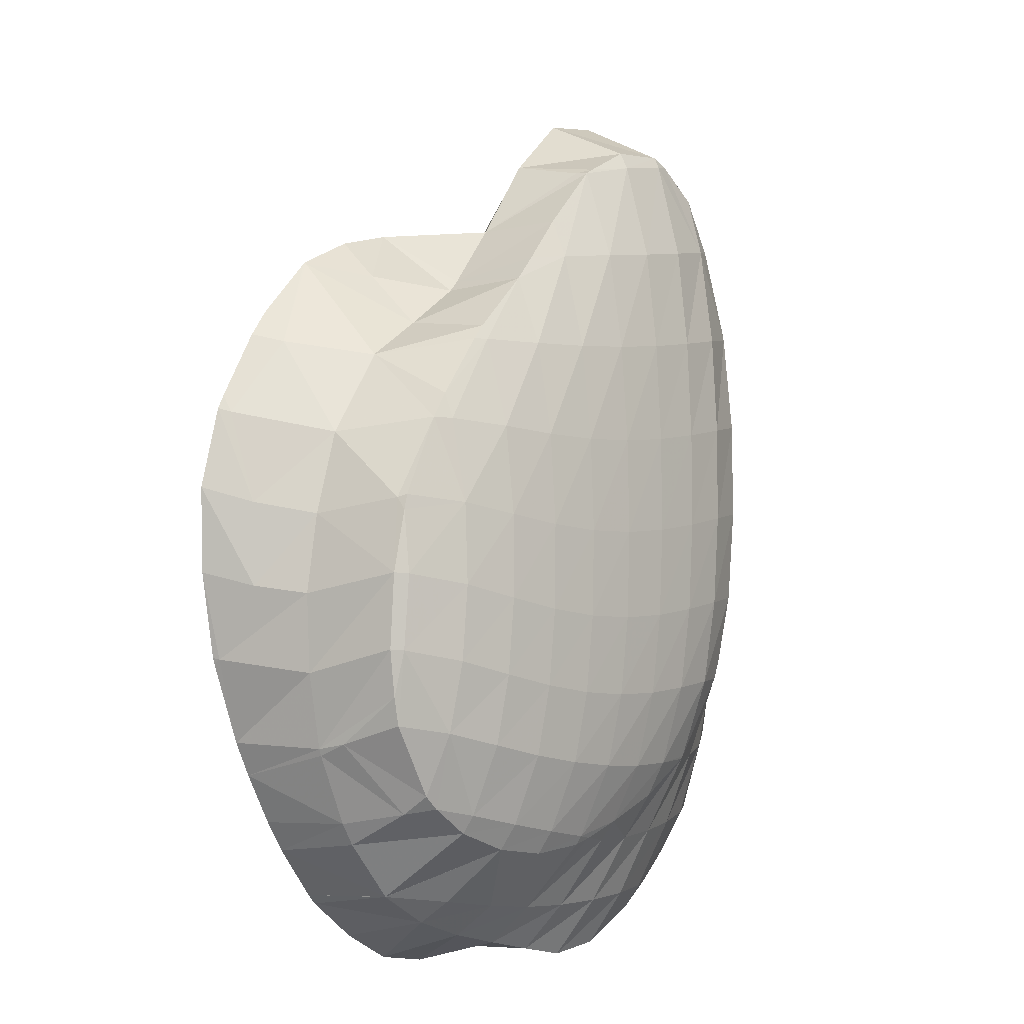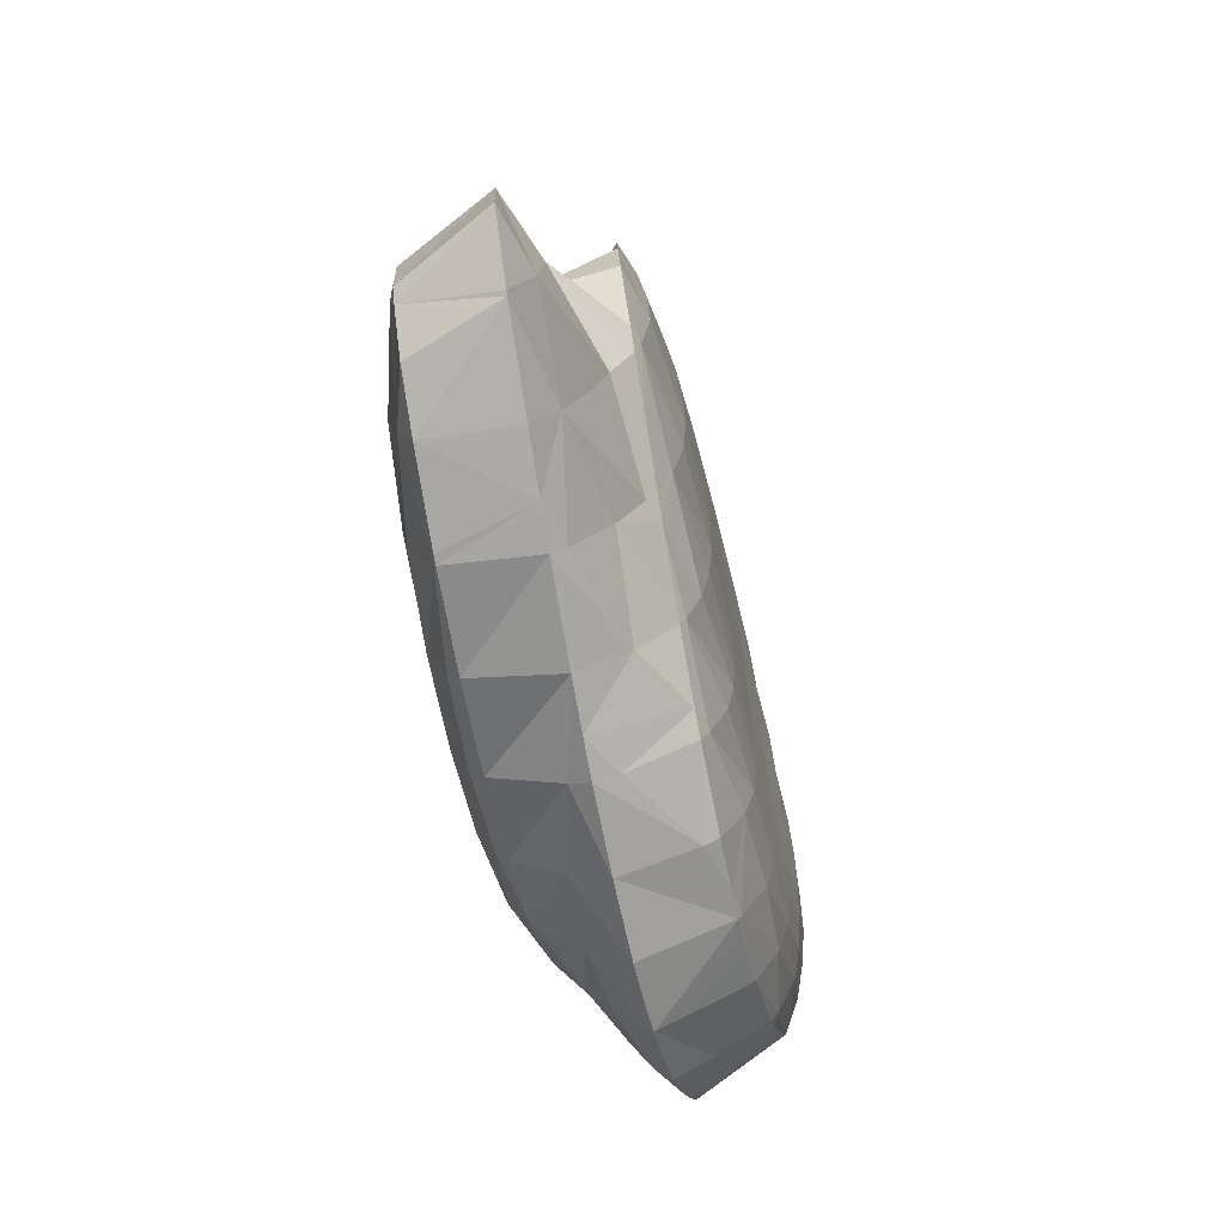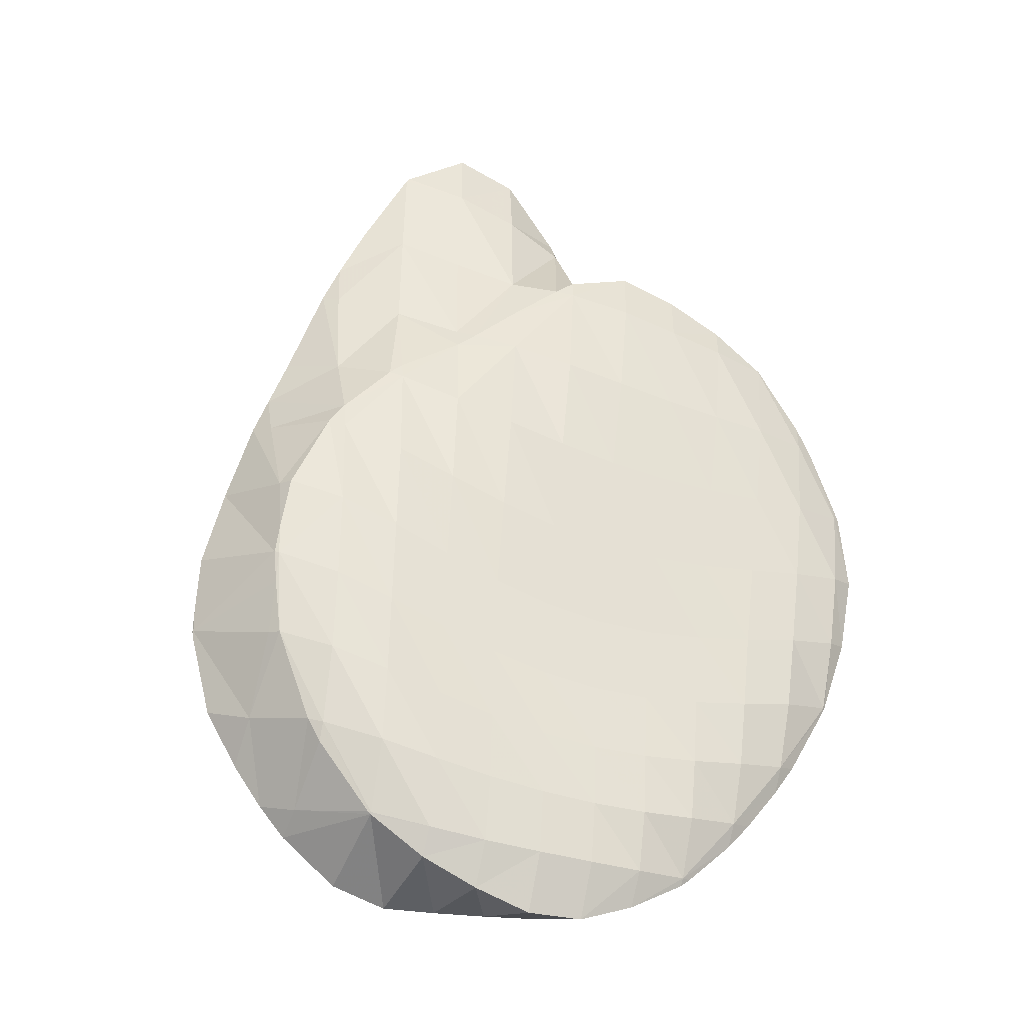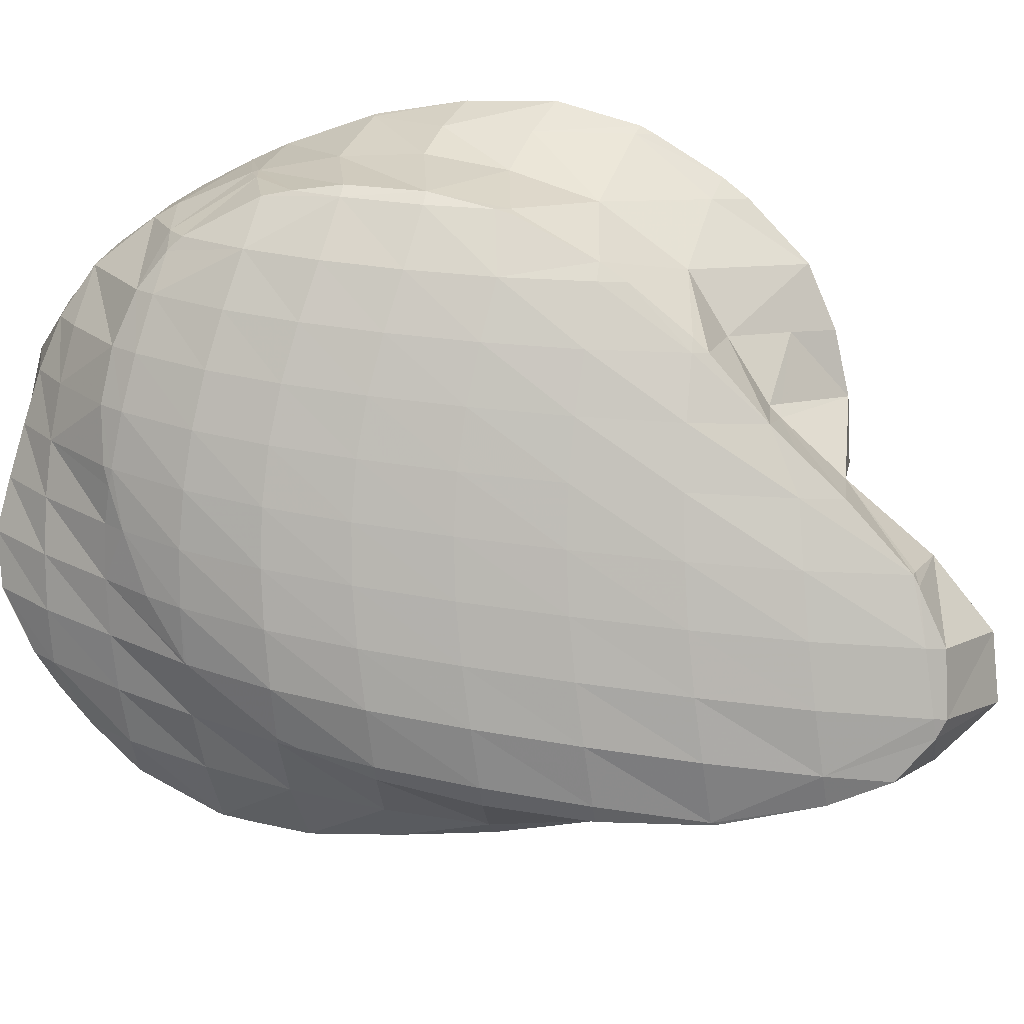
<metadata>
{"format":"obj","ext":"obj","renderer":"f3d","projection":"perspective","resolution":1024,"background":"white","views":[{"elev":-22.8,"azim":117.2,"up":"+Y"},{"elev":41.8,"azim":-108.1,"up":"+Y"},{"elev":-17.5,"azim":-35.7,"up":"+Y"},{"elev":-67.3,"azim":72.0,"up":"+Z"}]}
</metadata>
<code>
v 217.4 188.1 59.12
v 217.4 185.8 59.59
v 217.8 187.9 58.94
v 218.4 190.9 58.41
v 217.8 191.2 58.67
v 219 194 58.1
v 218.4 194.3 58.32
v 219.5 197.3 58.06
v 219.4 197.3 58.09
v 219.6 197.6 58.09
v 217.4 185.2 59.75
v 218.4 182.2 60.66
v 219 184.5 59.51
v 219.5 187.2 58.82
v 220.1 190.1 58.34
v 220.7 193.1 58
v 221.3 196.4 57.8
v 221 200.2 58.07
v 221.9 199.7 57.87
v 222.3 201.7 58.15
v 218.5 182 60.71
v 219.8 180.5 61.41
v 220 181.5 60.72
v 220.6 183.9 59.73
v 221.1 186.5 59.12
v 221.7 189.3 58.66
v 222.4 192.4 58.31
v 223 195.6 58.08
v 223.7 198.8 58.03
v 223.8 202.4 58.42
v 224.3 202.1 58.43
v 224.4 202.5 58.55
v 221.2 179.4 62.09
v 221.6 181 60.97
v 222.2 183.3 60.11
v 222.7 185.8 59.54
v 223.3 188.6 59.11
v 224 191.6 58.77
v 224.7 194.8 58.54
v 225.4 198 58.5
v 226.1 201.3 58.9
v 226.1 201.9 59.08
v 222.2 178.6 62.57
v 222.6 178.3 62.8
v 222.7 178.6 62.59
v 223.3 180.7 61.3
v 223.8 182.8 60.55
v 224.3 185.3 60.02
v 224.9 188 59.61
v 225.6 191 59.3
v 226.4 194.2 59.11
v 227.1 197.3 59.15
v 227.5 200.6 59.59
v 227.7 200.4 59.69
v 224.1 177.8 63.44
v 224.3 178.4 62.88
v 224.9 180.4 61.74
v 225.4 182.5 61.05
v 225.9 184.9 60.54
v 226.6 187.6 60.15
v 227.3 190.5 59.88
v 228 193.6 59.78
v 228.8 196.7 60.05
v 229 198 60.36
v 225.7 177.6 63.99
v 226 178.3 63.37
v 226.5 180.3 62.27
v 227 182.4 61.59
v 227.6 184.7 61.1
v 228.2 187.3 60.74
v 229 190.2 60.53
v 229.7 193.1 60.6
v 229.8 196.3 60.8
v 230.2 195.4 61.06
v 227.4 177.8 64.47
v 227.5 178.3 64.03
v 228.1 180.3 62.89
v 228.6 182.3 62.21
v 229.2 184.6 61.72
v 229.9 187.2 61.4
v 230.6 189.9 61.29
v 231.3 192.8 61.61
v 231.4 193.2 61.74
v 228.7 178.3 64.72
v 229.2 178.6 64.8
v 229.7 180.3 63.71
v 230.3 182.4 62.97
v 230.9 184.7 62.49
v 231.5 187.1 62.24
v 232.2 189.8 62.35
v 231.7 192.7 61.9
v 232.4 190.6 62.52
v 231 180.4 64.81
v 231.4 181.2 64.7
v 231.8 182.5 64.16
v 232.4 184.7 63.68
v 233 187.1 63.48
v 233 186.6 63.59
v 232.7 189.7 62.77
v 232.1 182.5 64.5
v 232.7 184.7 64.04
v 213.3 184.5 61.97
v 213.3 184.4 62
v 213.4 184.5 61.95
v 213.5 185.3 61.82
v 213.6 181.8 62.68
v 214.3 180 63.28
v 214.6 181.3 62.4
v 215 183.6 61.4
v 213.8 187.1 61.52
v 215.5 186 60.7
v 215.9 188.8 60.34
v 214.7 189.5 61.25
v 216.2 191.8 60.5
v 215.8 192.1 61.04
v 216.3 193.3 60.98
v 215 178.8 63.78
v 215.6 177.8 64.2
v 215.8 178.5 63.62
v 216.2 180.5 62.27
v 216.7 182.7 61.1
v 217.3 185.2 59.84
v 217.1 194.9 60.92
v 218.5 197.8 60.82
v 219.2 199 60.81
v 217 176.3 64.98
v 217.4 177.9 63.62
v 217.8 179.8 62.31
v 218.4 182.1 60.72
v 220.1 200.7 60.81
v 221.9 203.3 60.87
v 218.5 175.7 65.56
v 218.9 177.3 63.95
v 219.4 179.3 62.49
v 222 203.4 60.89
v 224.2 204.6 61.24
v 220.1 175.6 65.99
v 220.5 176.9 64.44
v 221 178.8 62.63
v 226 203.8 61.78
v 221.7 175.6 66.44
v 222 176.6 64.93
v 227.7 200.5 60.1
v 227.4 201.5 62.42
v 223.3 175.6 66.9
v 223.6 176.4 65.48
v 227.9 200.4 62.67
v 228.6 198.5 63.12
v 224.9 175.7 67.35
v 225.1 176.3 66.26
v 229.6 196.2 63.69
v 229.8 195.8 63.8
v 226.6 176.3 67.71
v 226.6 176.3 67.71
v 231.2 194.1 64.42
v 228.9 178.2 65.73
v 228.5 177.6 67.85
v 232.6 192.4 65.04
v 232.6 192.5 65.06
v 229.1 178.1 67.86
v 230.9 180.1 66.83
v 230.7 179.9 67.74
v 233.1 187 63.8
v 233.5 189.5 65.89
v 232.6 192.4 65.06
v 233.5 189.5 65.89
v 230.8 180.1 67.73
v 232 182.2 67.42
v 233 184.5 67.03
v 233.4 186.9 66.5
v 233.5 189.5 65.89
v 213.3 184.5 62.02
v 214.3 181.4 64.19
v 214.4 184 65.02
v 214.6 186.7 64.85
v 214.6 185.7 65.06
v 214.9 187.7 64.71
v 215.2 189.3 63.99
v 216 192 61.91
v 215.5 178.6 65
v 215.2 181.2 66.26
v 215.5 180.5 66.51
v 214.6 184 65.43
v 215.3 189.3 64.5
v 216.8 191.7 64.39
v 217.9 194.4 62.9
v 217.3 192.4 64.41
v 218.8 197.6 61.39
v 216.7 178.3 67.4
v 216.8 178.2 67.44
v 219 193.9 64.54
v 219.5 194.2 64.59
v 220.2 196.8 63.14
v 221.1 200.2 61.98
v 218.2 177 68.17
v 221.5 195.4 64.9
v 221.8 196 64.5
v 222.7 199.3 63.19
v 223.6 202.6 62.12
v 219.7 176.1 68.84
v 222.2 195.9 64.98
v 223.8 197 65.18
v 224.3 198.5 64.31
v 225.3 201.7 62.89
v 221.2 175.4 69.5
v 225.5 198.2 65.4
v 226.1 198.6 65.49
v 227.1 200.8 63.1
v 222.7 175.2 70.02
v 228.2 199.1 65.9
v 224.4 175.7 70.37
v 229.9 196.2 64.19
v 230 198.5 66.4
v 226.6 176.3 67.75
v 226.2 176.5 70.65
v 231.5 196 65.89
v 231.7 197.5 66.93
v 226.5 176.7 70.68
v 228.1 177.8 70.76
v 233.1 196.1 67.46
v 233.2 196.2 67.5
v 229 178.6 70.78
v 230.2 179.8 70.76
v 234.1 192.8 67.55
v 233.2 196.1 67.51
v 234.3 193.9 68.19
v 231 180.7 70.73
v 232.7 182.8 70.58
v 232.7 182.9 70.36
v 233.5 184.8 68.66
v 234.2 187.3 68.34
v 235 190.2 68.86
v 234.6 193 68.45
v 235.1 190.8 69.09
v 232.8 182.9 70.57
v 234 185.3 70.25
v 234.9 187.8 69.83
v 235.1 190.4 69.22
v 214.7 186.7 64.97
v 215.5 181.1 66.62
v 215.8 183.5 66.62
v 216.1 186 66.27
v 216.6 188.7 65.69
v 217.1 191.5 64.79
v 216.8 178.3 67.46
v 217 180.5 67.71
v 217.3 182.8 67.49
v 217.6 185.2 67.08
v 218.1 187.8 66.56
v 218.6 190.7 65.88
v 219.3 193.7 64.83
v 218.3 177.9 68.44
v 218.5 180 68.46
v 218.8 182.1 68.14
v 219.2 184.4 67.7
v 219.6 187 67.21
v 220.2 189.9 66.64
v 220.9 193 65.86
v 219.8 177.5 69.2
v 220 179.5 69.09
v 220.3 181.5 68.72
v 220.7 183.7 68.27
v 221.2 186.2 67.79
v 221.8 189.1 67.28
v 222.5 192.2 66.69
v 223.3 195.4 65.81
v 221.3 177.2 69.86
v 221.6 179.1 69.66
v 221.9 181 69.26
v 222.3 183.1 68.8
v 222.8 185.5 68.33
v 223.5 188.4 67.87
v 224.2 191.6 67.37
v 225 194.9 66.73
v 225.9 198 65.75
v 222.9 177 70.36
v 223.2 178.8 70.17
v 223.5 180.7 69.77
v 224 182.7 69.31
v 224.5 185.1 68.85
v 225.1 187.9 68.4
v 225.9 191.1 67.95
v 226.8 194.3 67.41
v 227.7 197.5 66.61
v 224.6 176.8 70.66
v 224.8 178.7 70.59
v 225.2 180.5 70.24
v 225.6 182.5 69.8
v 226.2 184.9 69.35
v 226.9 187.6 68.91
v 227.7 190.7 68.46
v 228.5 193.9 67.92
v 229.5 197 67.12
v 226.2 176.7 70.72
v 226.5 178.6 70.89
v 226.9 180.5 70.65
v 227.4 182.5 70.26
v 227.9 184.8 69.83
v 228.6 187.5 69.39
v 229.4 190.5 68.92
v 230.3 193.5 68.34
v 231.3 196.5 67.44
v 228.2 178.6 70.92
v 228.6 180.5 70.92
v 229.1 182.6 70.65
v 229.7 185 70.25
v 230.4 187.6 69.81
v 231.2 190.4 69.29
v 232.1 193.3 68.62
v 233.1 196.1 67.52
v 230.4 180.6 70.89
v 230.9 182.8 70.85
v 231.5 185.1 70.54
v 232.2 187.7 70.1
v 233.1 190.4 69.5
v 234 193.1 68.59
v 232.7 182.9 70.6
v 233.3 185.3 70.49
v 234 187.8 70.09
v 234.9 190.4 69.3
g foo
f 3 2 1
f 4 3 1
f 5 4 1
f 6 4 5
f 7 6 5
f 8 6 7
f 9 8 7
f 8 9 10
f 13 12 11
f 2 13 11
f 3 13 2
f 14 13 3
f 14 4 15
f 14 3 4
f 15 6 16
f 15 4 6
f 16 8 17
f 16 6 8
f 18 8 10
f 19 8 18
f 17 8 19
f 19 18 20
f 23 22 21
f 12 23 21
f 13 23 12
f 24 23 13
f 24 14 25
f 24 13 14
f 25 15 26
f 25 14 15
f 26 16 27
f 26 15 16
f 27 17 28
f 27 16 17
f 28 19 29
f 28 17 19
f 30 19 20
f 31 19 30
f 29 19 31
f 31 30 32
f 23 34 33
f 22 23 33
f 34 24 35
f 34 23 24
f 35 25 36
f 35 24 25
f 36 26 37
f 36 25 26
f 37 27 38
f 37 26 27
f 38 28 39
f 38 27 28
f 39 29 40
f 39 28 29
f 40 31 41
f 40 29 31
f 41 31 32
f 42 41 32
f 45 44 43
f 33 45 43
f 34 45 33
f 46 45 34
f 46 35 47
f 46 34 35
f 47 36 48
f 47 35 36
f 48 37 49
f 48 36 37
f 49 38 50
f 49 37 38
f 50 39 51
f 50 38 39
f 51 40 52
f 51 39 40
f 54 41 53
f 52 41 54
f 40 41 52
f 41 42 53
f 45 56 55
f 44 45 55
f 56 46 57
f 56 45 46
f 57 47 58
f 57 46 47
f 58 48 59
f 58 47 48
f 59 49 60
f 59 48 49
f 60 50 61
f 60 49 50
f 61 51 62
f 61 50 51
f 62 52 63
f 62 51 52
f 63 52 54
f 64 63 54
f 56 66 65
f 55 56 65
f 66 57 67
f 66 56 57
f 67 58 68
f 67 57 58
f 68 59 69
f 68 58 59
f 69 60 70
f 69 59 60
f 70 61 71
f 70 60 61
f 71 62 72
f 71 61 62
f 74 63 73
f 72 63 74
f 62 63 72
f 63 64 73
f 66 76 75
f 65 66 75
f 76 67 77
f 76 66 67
f 77 68 78
f 77 67 68
f 78 69 79
f 78 68 69
f 79 70 80
f 79 69 70
f 80 71 81
f 80 70 71
f 81 72 82
f 81 71 72
f 82 72 74
f 83 82 74
f 76 84 75
f 84 86 85
f 76 86 84
f 77 86 76
f 86 78 87
f 86 77 78
f 87 79 88
f 87 78 79
f 88 80 89
f 88 79 80
f 89 81 90
f 89 80 81
f 92 82 91
f 90 82 92
f 81 82 90
f 82 83 91
f 86 93 85
f 93 95 94
f 86 95 93
f 87 95 86
f 95 88 96
f 95 87 88
f 98 89 97
f 96 89 98
f 88 89 96
f 89 90 99
f 97 89 99
f 90 92 99
f 95 100 94
f 95 96 101
f 100 95 101
f 96 98 101
f 104 103 102
f 104 102 105
f 108 107 106
f 103 108 106
f 104 108 103
f 109 108 104
f 110 104 105
f 111 104 110
f 109 104 111
f 112 111 110
f 113 112 110
f 114 112 113
f 115 114 113
f 114 115 116
f 119 118 117
f 107 119 117
f 108 119 107
f 120 119 108
f 120 109 121
f 120 108 109
f 121 111 122
f 121 109 111
f 122 1 2
f 122 112 1
f 122 111 112
f 5 1 114
f 1 112 114
f 123 114 116
f 123 5 114
f 123 7 5
f 7 124 9
f 7 123 124
f 9 124 125
f 10 9 125
f 119 127 126
f 118 119 126
f 127 120 128
f 127 119 120
f 128 121 129
f 128 120 121
f 129 11 12
f 129 122 11
f 129 121 122
f 2 11 122
f 10 125 18
f 125 130 18
f 18 130 131
f 20 18 131
f 127 133 132
f 126 127 132
f 133 128 134
f 133 127 128
f 134 21 22
f 134 129 21
f 134 128 129
f 12 21 129
f 20 131 30
f 131 135 30
f 30 135 136
f 32 30 136
f 133 138 137
f 132 133 137
f 138 134 139
f 138 133 134
f 22 33 134
f 33 139 134
f 32 140 42
f 32 136 140
f 138 142 141
f 137 138 141
f 142 43 44
f 142 139 43
f 142 138 139
f 33 43 139
f 54 53 143
f 53 144 143
f 42 144 53
f 140 144 42
f 142 146 145
f 141 142 145
f 44 55 142
f 55 146 142
f 148 143 147
f 148 54 143
f 148 64 54
f 143 144 147
f 146 150 149
f 145 146 149
f 55 65 146
f 65 150 146
f 73 151 74
f 151 152 74
f 64 148 151
f 73 64 151
f 150 153 149
f 65 153 150
f 65 154 153
f 65 75 154
f 74 155 83
f 74 152 155
f 156 75 84
f 157 75 156
f 154 75 157
f 84 85 156
f 92 91 158
f 91 159 158
f 83 159 91
f 155 159 83
f 156 160 157
f 85 93 161
f 156 85 161
f 162 156 161
f 160 156 162
f 93 94 161
f 98 97 163
f 97 99 163
f 99 164 163
f 99 92 158
f 164 99 158
f 165 164 158
f 166 164 165
f 158 159 165
f 161 167 162
f 94 167 161
f 100 167 94
f 168 167 100
f 101 168 100
f 101 169 168
f 163 101 98
f 170 101 163
f 169 101 170
f 163 164 171
f 170 163 171
f 164 166 171
f 102 103 172
f 105 102 172
f 106 107 173
f 106 172 103
f 173 172 106
f 174 172 173
f 110 105 175
f 172 175 105
f 176 175 172
f 172 174 176
f 178 175 177
f 113 175 178
f 110 175 113
f 115 113 178
f 179 115 178
f 116 115 179
f 117 118 180
f 173 107 117
f 181 173 117
f 180 181 117
f 182 181 180
f 174 173 183
f 173 181 183
f 176 174 183
f 184 178 177
f 179 178 185
f 178 184 185
f 186 123 116
f 187 186 116
f 179 187 116
f 185 187 179
f 124 123 186
f 188 124 186
f 125 124 188
f 180 190 189
f 118 190 180
f 126 190 118
f 182 180 189
f 191 186 187
f 193 191 192
f 193 186 191
f 193 188 186
f 125 194 130
f 188 194 125
f 193 194 188
f 131 130 194
f 132 190 126
f 132 195 190
f 197 193 196
f 193 192 196
f 194 197 198
f 194 193 197
f 131 199 135
f 194 199 131
f 198 199 194
f 136 135 199
f 137 195 132
f 137 200 195
f 201 197 196
f 203 201 202
f 203 197 201
f 203 198 197
f 199 203 204
f 199 198 203
f 140 136 199
f 204 140 199
f 141 200 137
f 141 205 200
f 206 203 202
f 208 206 207
f 208 203 206
f 208 204 203
f 144 140 204
f 208 144 204
f 145 205 141
f 145 209 205
f 207 147 208
f 207 148 147
f 207 210 148
f 147 144 208
f 149 209 145
f 149 211 209
f 152 151 212
f 151 213 212
f 148 213 151
f 210 213 148
f 214 149 153
f 215 149 214
f 211 149 215
f 153 154 214
f 155 152 216
f 152 212 216
f 216 212 213
f 217 216 213
f 214 218 215
f 154 218 214
f 154 219 218
f 154 157 219
f 159 155 220
f 155 216 220
f 220 216 217
f 221 220 217
f 160 222 219
f 157 160 219
f 162 223 160
f 223 222 160
f 166 165 224
f 165 159 220
f 224 165 220
f 225 224 220
f 226 224 225
f 220 221 225
f 167 227 223
f 162 167 223
f 227 229 228
f 227 168 229
f 227 167 168
f 168 169 229
f 169 230 229
f 169 170 230
f 170 231 230
f 170 171 231
f 171 232 231
f 171 166 224
f 232 171 224
f 233 232 224
f 234 232 233
f 224 226 233
f 229 235 228
f 229 230 236
f 235 229 236
f 230 231 237
f 236 230 237
f 231 232 238
f 237 231 238
f 232 234 238
f 175 176 239
f 177 175 239
f 181 182 240
f 183 181 240
f 241 183 240
f 183 239 176
f 241 239 183
f 242 239 241
f 177 243 184
f 239 243 177
f 242 243 239
f 185 184 243
f 244 185 243
f 187 185 244
f 189 190 245
f 189 240 182
f 245 240 189
f 246 240 245
f 241 246 247
f 241 240 246
f 242 247 248
f 242 241 247
f 243 248 249
f 243 242 248
f 244 249 250
f 244 243 249
f 187 251 191
f 244 251 187
f 250 251 244
f 192 191 251
f 190 195 252
f 245 190 252
f 246 252 253
f 246 245 252
f 247 253 254
f 247 246 253
f 248 254 255
f 248 247 254
f 249 255 256
f 249 248 255
f 250 256 257
f 250 249 256
f 251 257 258
f 251 250 257
f 196 192 251
f 258 196 251
f 195 200 259
f 252 195 259
f 253 259 260
f 253 252 259
f 254 260 261
f 254 253 260
f 255 261 262
f 255 254 261
f 256 262 263
f 256 255 262
f 257 263 264
f 257 256 263
f 258 264 265
f 258 257 264
f 196 266 201
f 258 266 196
f 265 266 258
f 202 201 266
f 200 205 267
f 259 200 267
f 260 267 268
f 260 259 267
f 261 268 269
f 261 260 268
f 262 269 270
f 262 261 269
f 263 270 271
f 263 262 270
f 264 271 272
f 264 263 271
f 265 272 273
f 265 264 272
f 266 273 274
f 266 265 273
f 202 275 206
f 266 275 202
f 274 275 266
f 207 206 275
f 205 209 276
f 267 205 276
f 268 276 277
f 268 267 276
f 269 277 278
f 269 268 277
f 270 278 279
f 270 269 278
f 271 279 280
f 271 270 279
f 272 280 281
f 272 271 280
f 273 281 282
f 273 272 281
f 274 282 283
f 274 273 282
f 275 283 284
f 275 274 283
f 210 207 275
f 284 210 275
f 209 211 285
f 276 209 285
f 277 285 286
f 277 276 285
f 278 286 287
f 278 277 286
f 279 287 288
f 279 278 287
f 280 288 289
f 280 279 288
f 281 289 290
f 281 280 289
f 282 290 291
f 282 281 290
f 283 291 292
f 283 282 291
f 284 292 293
f 284 283 292
f 213 210 284
f 293 213 284
f 211 215 294
f 285 211 294
f 286 294 295
f 286 285 294
f 287 295 296
f 287 286 295
f 288 296 297
f 288 287 296
f 289 297 298
f 289 288 297
f 290 298 299
f 290 289 298
f 291 299 300
f 291 290 299
f 292 300 301
f 292 291 300
f 293 301 302
f 293 292 301
f 217 213 293
f 302 217 293
f 215 218 294
f 219 294 218
f 303 294 219
f 295 294 303
f 296 303 304
f 296 295 303
f 297 304 305
f 297 296 304
f 298 305 306
f 298 297 305
f 299 306 307
f 299 298 306
f 300 307 308
f 300 299 307
f 301 308 309
f 301 300 308
f 302 309 310
f 302 301 309
f 221 217 302
f 310 221 302
f 219 222 303
f 223 303 222
f 311 303 223
f 304 303 311
f 305 311 312
f 305 304 311
f 306 312 313
f 306 305 312
f 307 313 314
f 307 306 313
f 308 314 315
f 308 307 314
f 309 315 316
f 309 308 315
f 225 316 226
f 310 316 225
f 309 316 310
f 225 221 310
f 223 227 311
f 228 311 227
f 317 311 228
f 312 311 317
f 313 317 318
f 313 312 317
f 314 318 319
f 314 313 318
f 315 319 320
f 315 314 319
f 233 320 234
f 316 320 233
f 315 320 316
f 233 226 316
f 228 235 317
f 235 236 318
f 317 235 318
f 236 237 319
f 318 236 319
f 237 238 320
f 319 237 320
f 238 234 320
g

</code>
